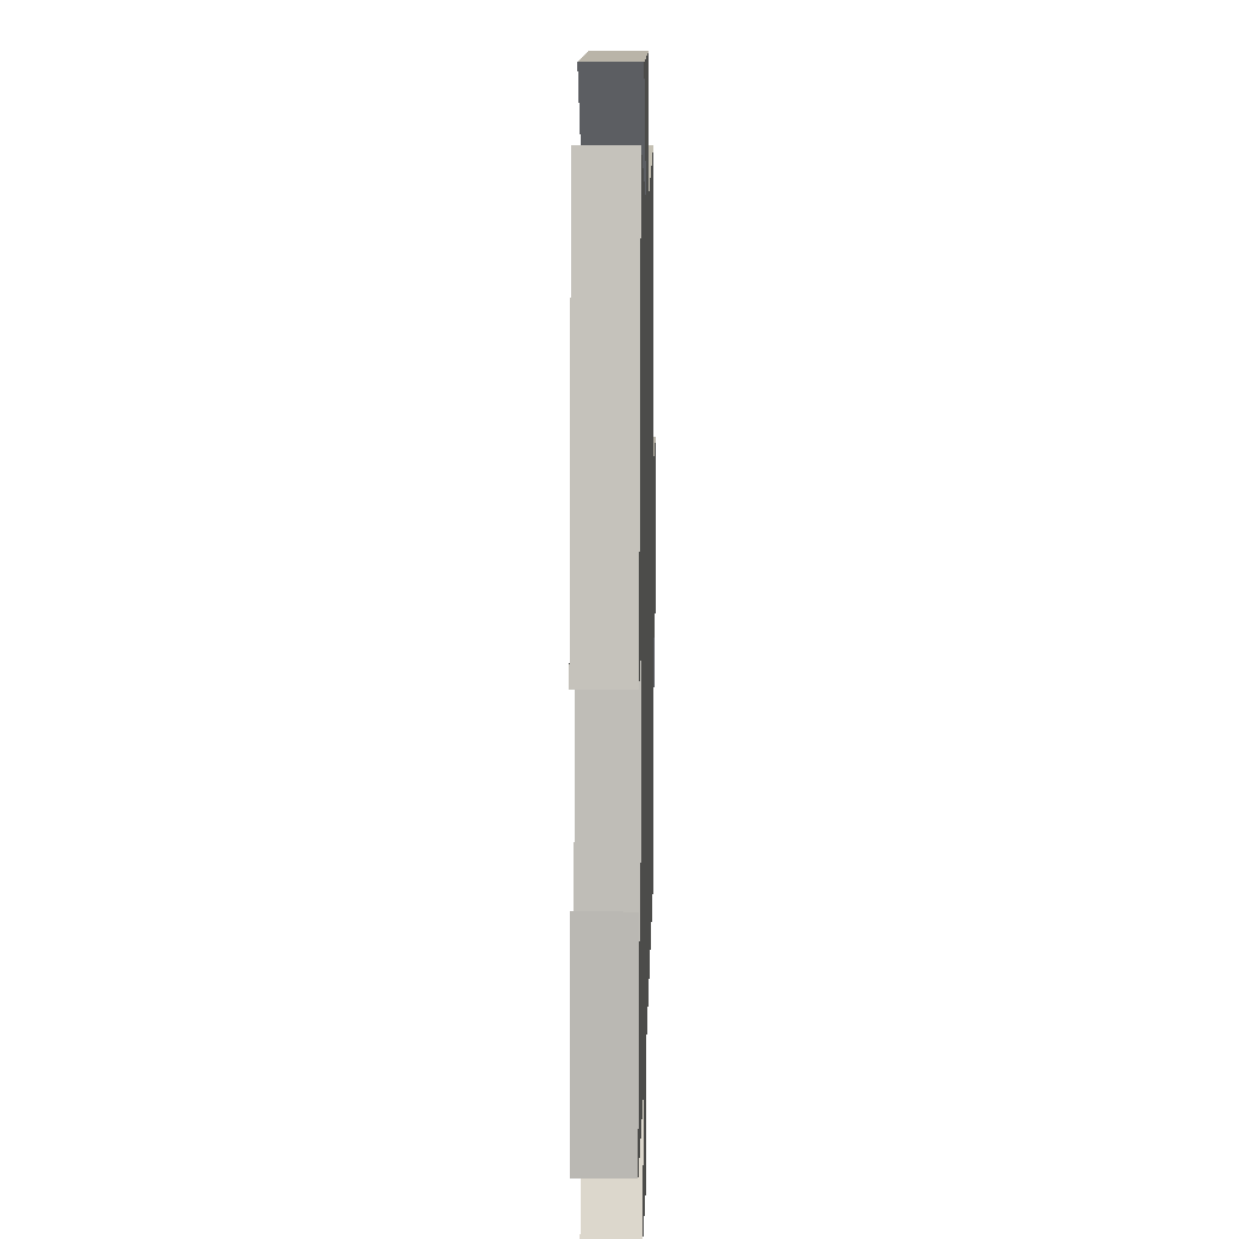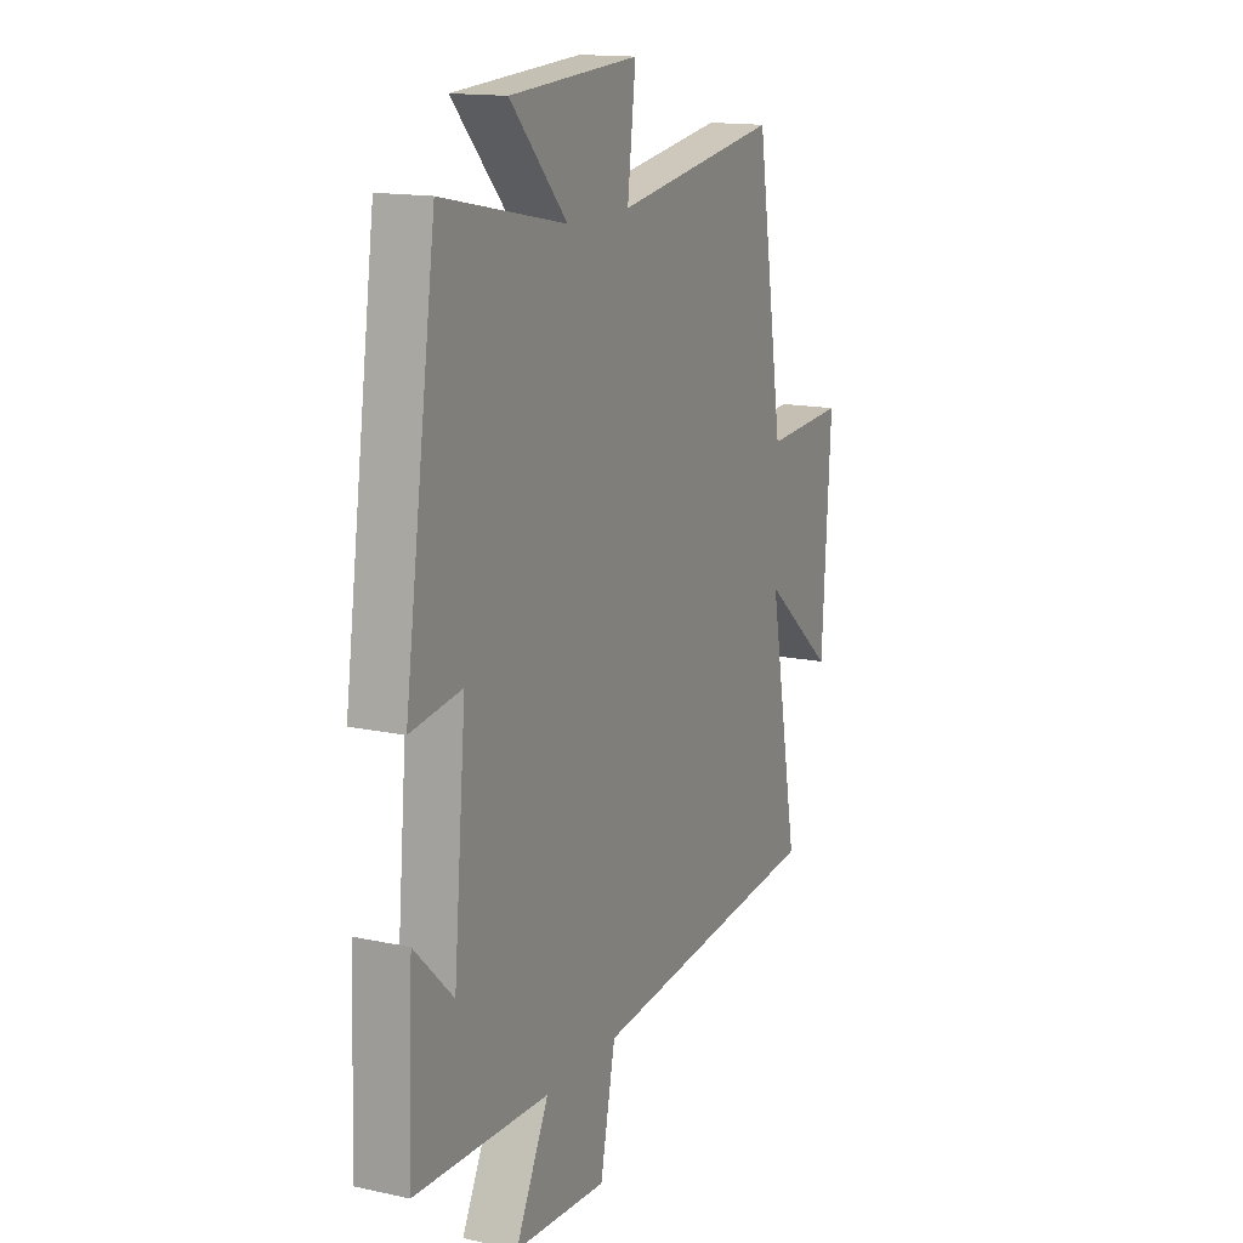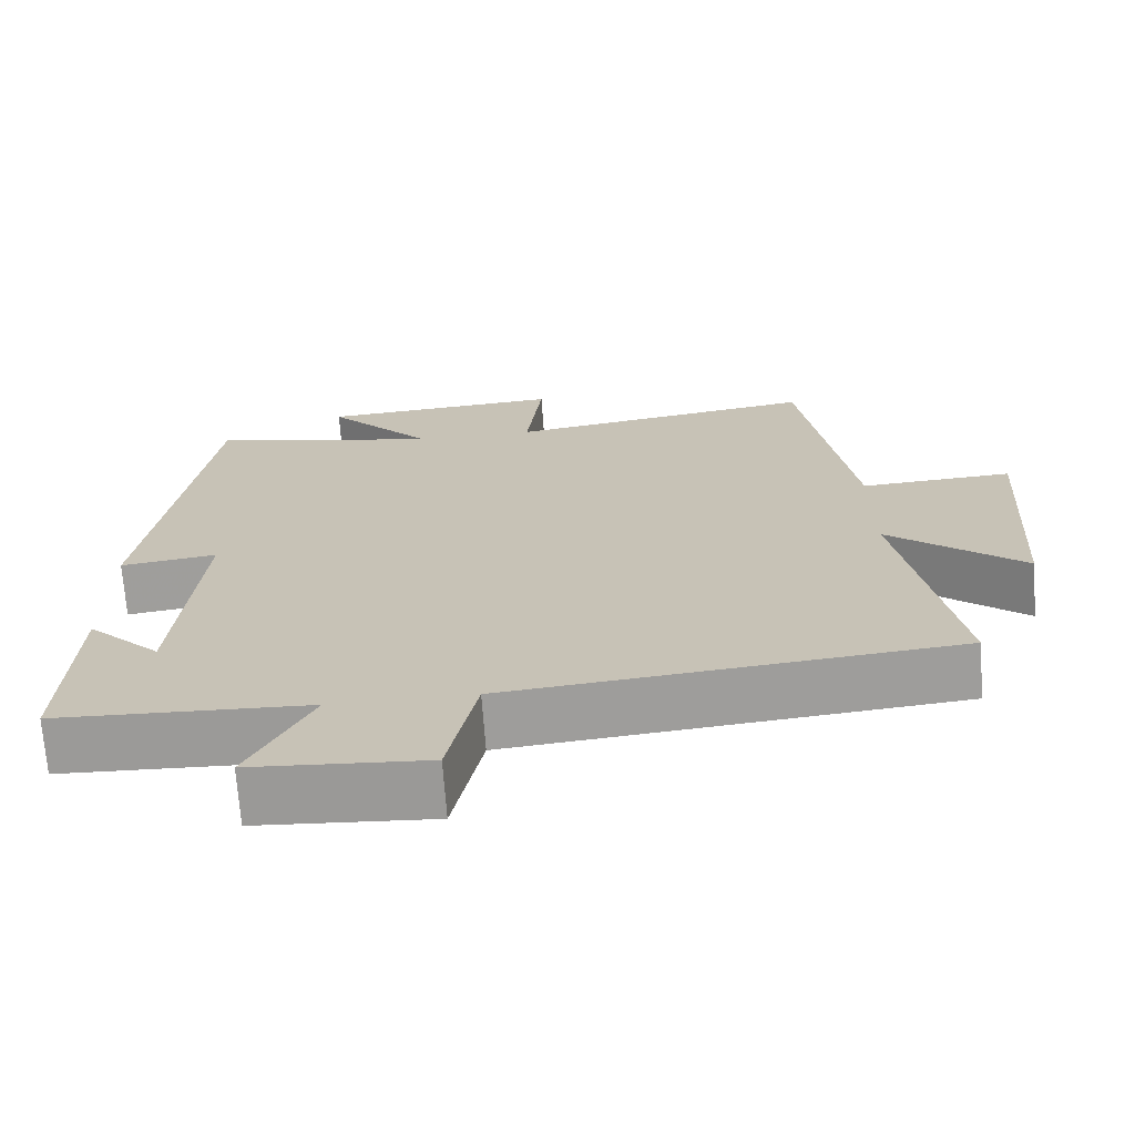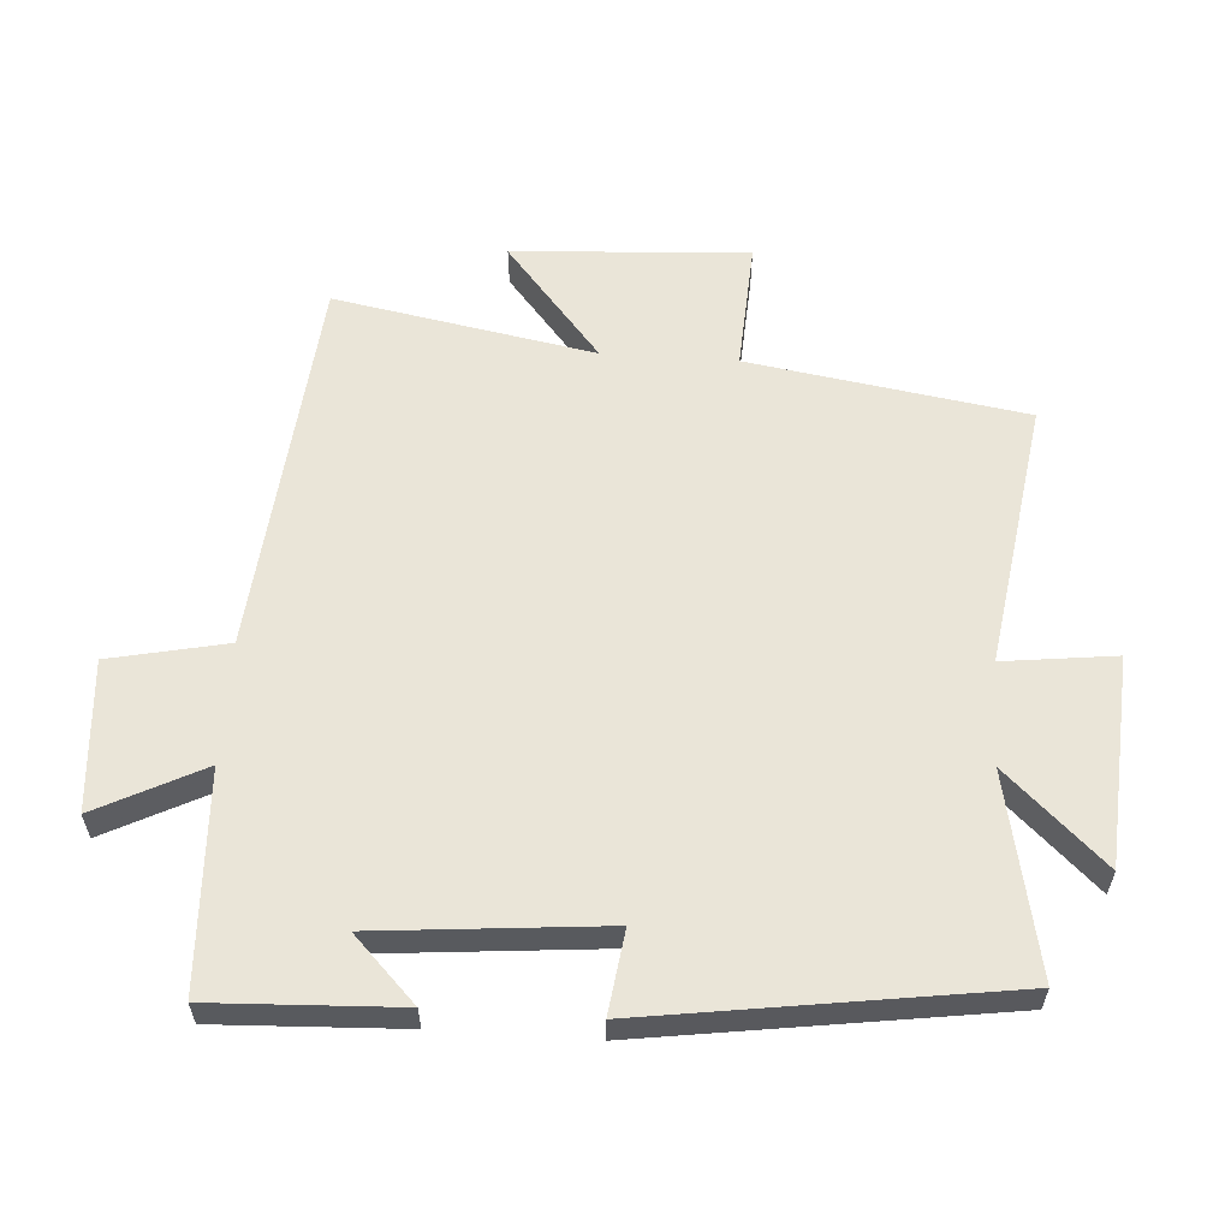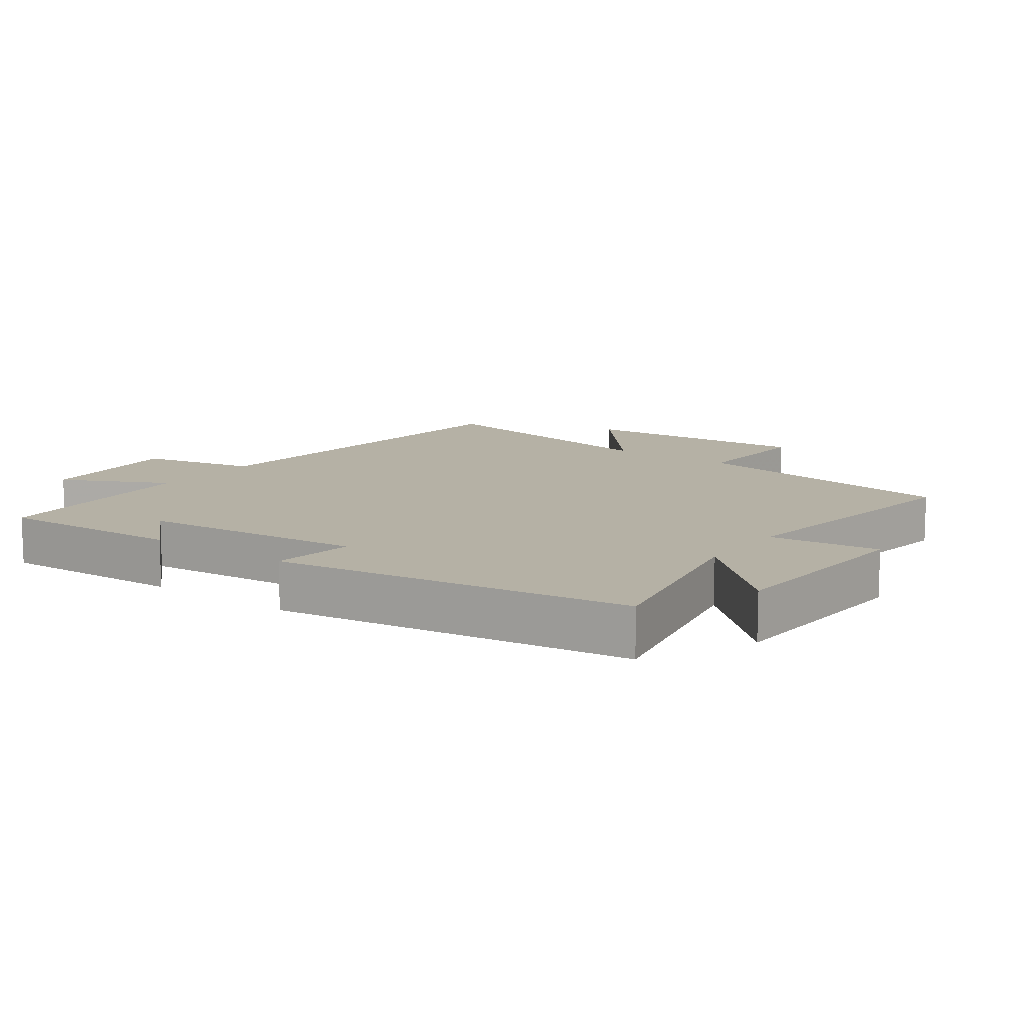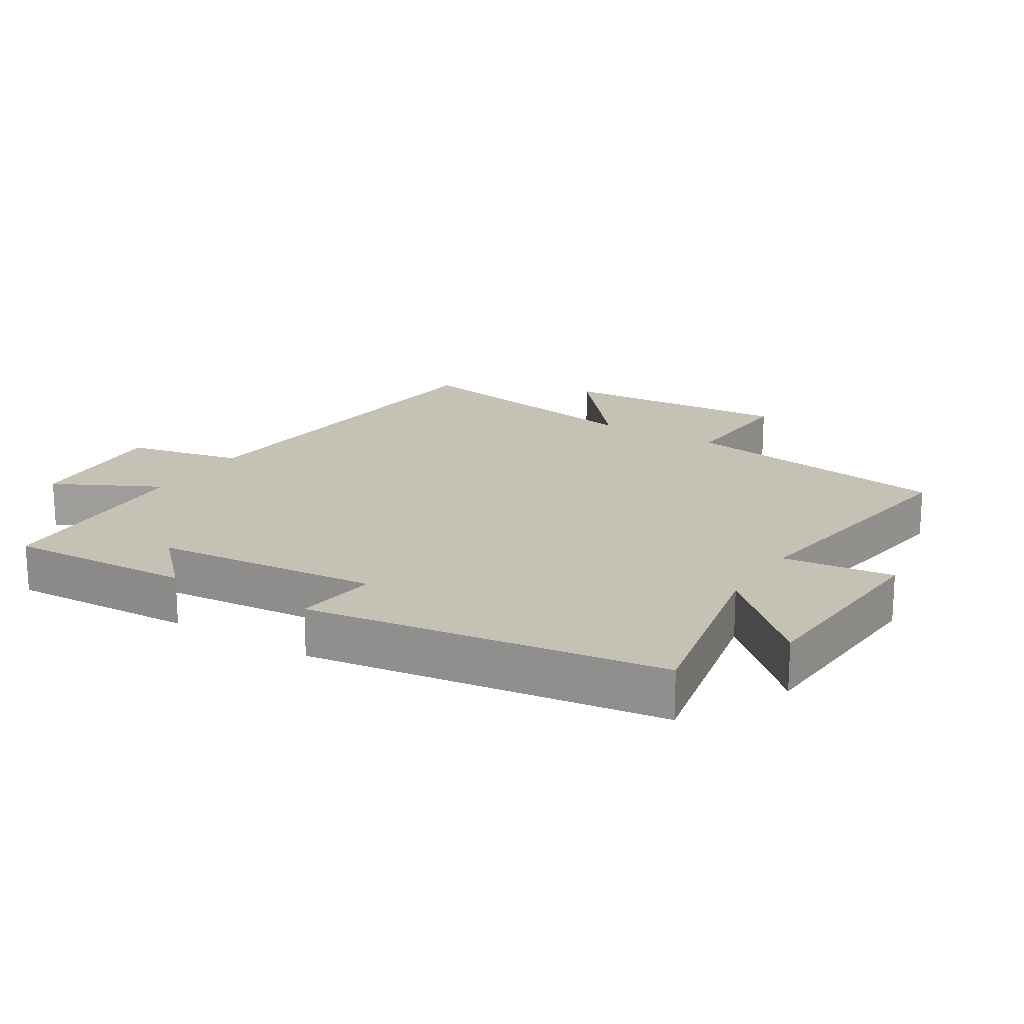
<metadata>
{"format":"obj","ext":"obj","renderer":"f3d","projection":"perspective","resolution":1024,"background":"white","views":[{"elev":9.5,"azim":-88.5,"up":"+Z"},{"elev":15.0,"azim":-65.0,"up":"+Z"},{"elev":-69.9,"azim":4.1,"up":"+Z"},{"elev":59.1,"azim":-86.2,"up":"+Y"},{"elev":11.9,"azim":-54.2,"up":"+Y"},{"elev":18.8,"azim":-58.3,"up":"+Y"}]}
</metadata>
<code>
v -0.423 0.07 0.562
v -0.122 0.07 0.5
v -0.26 0.07 0.648
v 0.054 0.07 0.668
v 0.034 0.07 0.5
v 0.434 0.07 0.56
v 0.5 0.07 0.144
v 0.696 0.07 0.155
v 0.674 0.07 -0.199
v 0.5 0.07 -0.054
v 0.572 0.07 -0.445
v -0.004 0.07 -0.5
v -0.041 0.07 -0.676
v -0.267 0.07 -0.66
v -0.186 0.07 -0.5
v -0.512 0.07 -0.486
v -0.5 0.07 -0.206
v -0.405 0.07 -0.299
v -0.375 0.07 0.041
v -0.5 0.07 0.024
v -0.423 0 0.562
v -0.122 0 0.5
v -0.26 0 0.648
v 0.054 0 0.668
v 0.034 0 0.5
v 0.434 0 0.56
v 0.5 0 0.144
v 0.696 0 0.155
v 0.674 0 -0.199
v 0.5 0 -0.054
v 0.572 0 -0.445
v -0.004 0 -0.5
v -0.041 0 -0.676
v -0.267 0 -0.66
v -0.186 0 -0.5
v -0.512 0 -0.486
v -0.5 0 -0.206
v -0.405 0 -0.299
v -0.375 0 0.041
v -0.5 0 0.024
f 19 20 1 2
f 18 19 2
f 16 17 18
f 15 16 18
f 15 18 2
f 12 13 14 15
f 10 11 12 15
f 10 15 2
f 7 8 9 10
f 5 6 7 10
f 5 10 2 3
f 3 4 5
f 22 21 40 39
f 22 39 38
f 38 37 36
f 38 36 35
f 22 38 35
f 35 34 33 32
f 35 32 31 30
f 22 35 30
f 30 29 28 27
f 30 27 26 25
f 23 22 30 25
f 25 24 23
f 1 21 22 2
f 2 22 23 3
f 3 23 24 4
f 4 24 25 5
f 5 25 26 6
f 6 26 27 7
f 7 27 28 8
f 8 28 29 9
f 9 29 30 10
f 10 30 31 11
f 11 31 32 12
f 12 32 33 13
f 13 33 34 14
f 14 34 35 15
f 15 35 36 16
f 16 36 37 17
f 17 37 38 18
f 18 38 39 19
f 19 39 40 20
f 20 40 21 1

</code>
